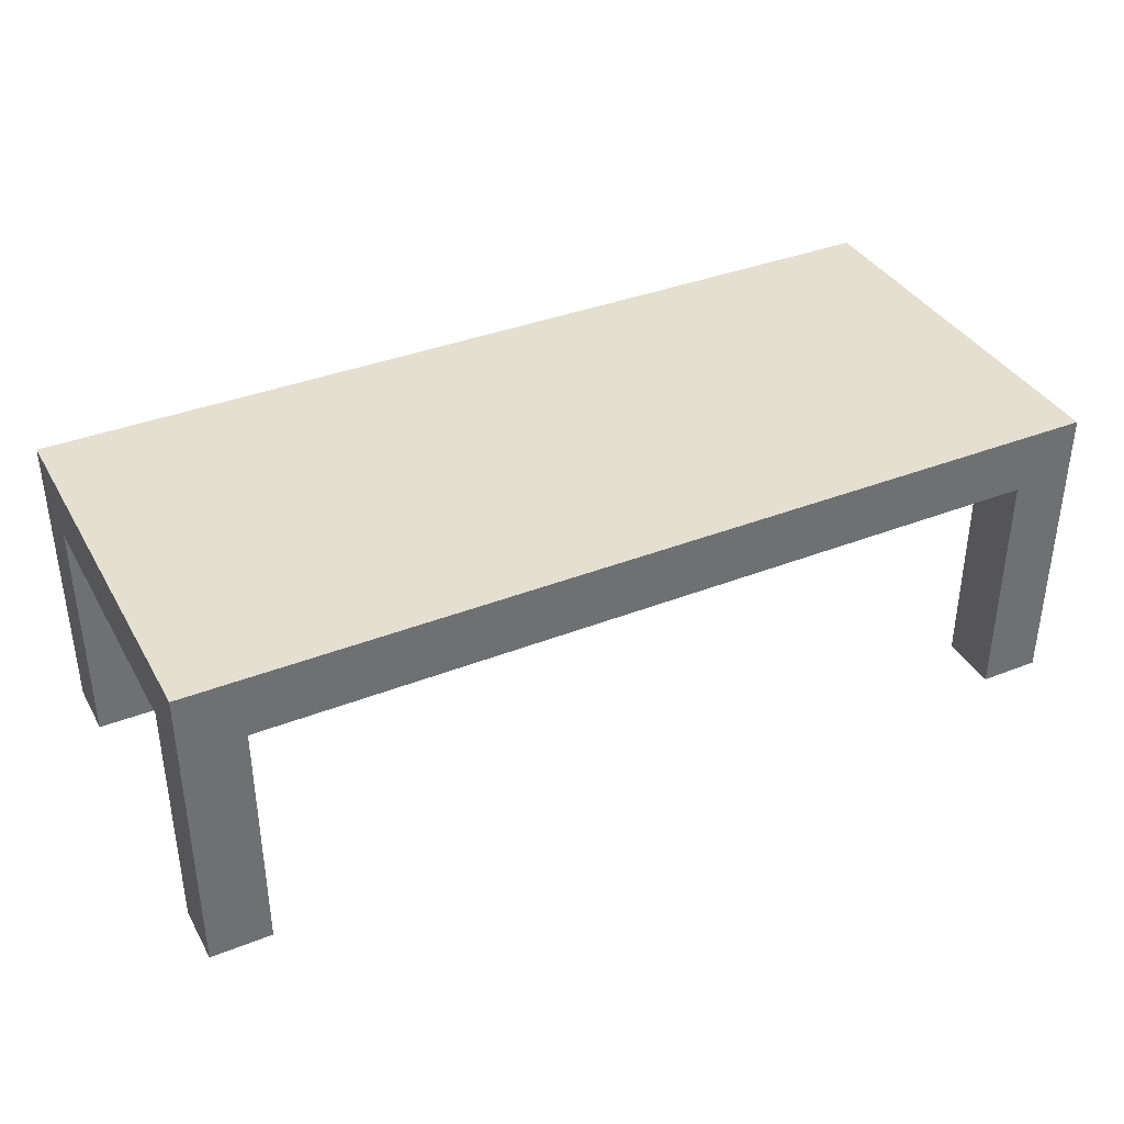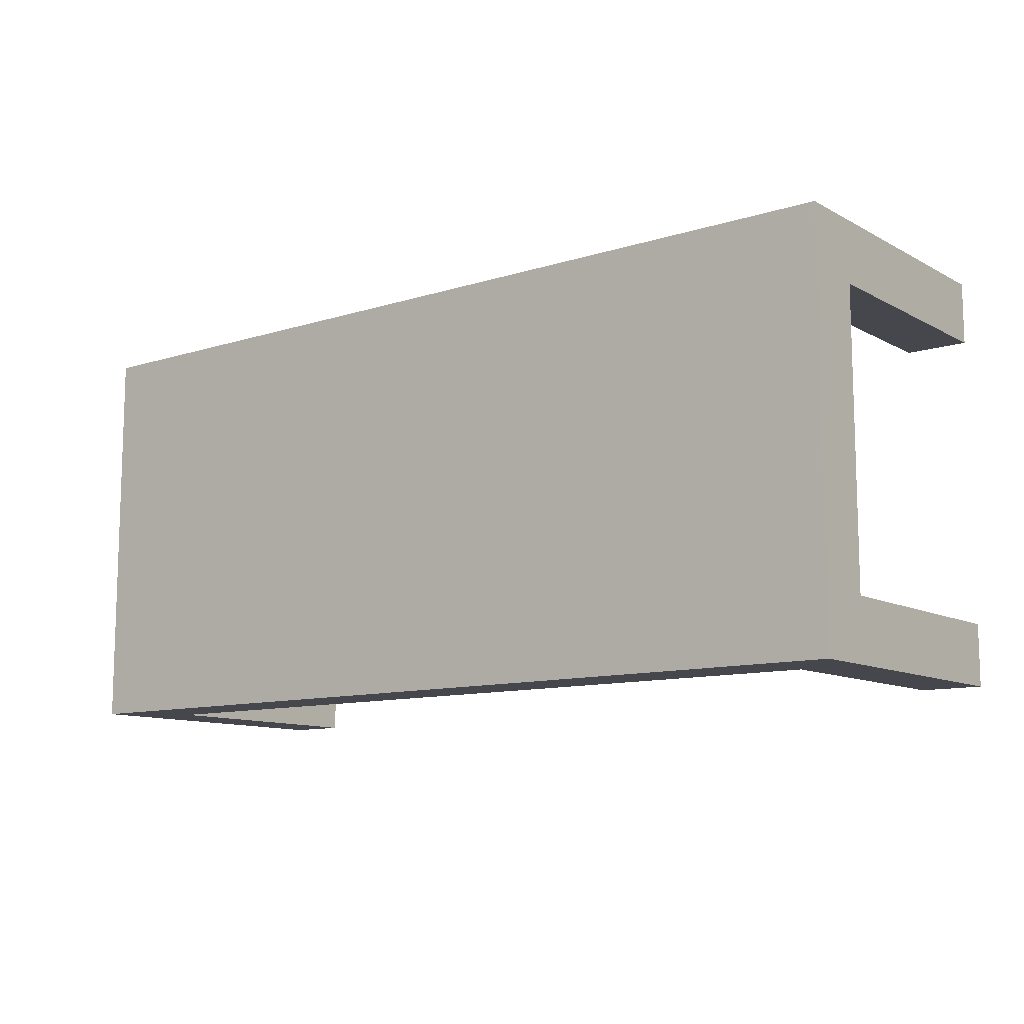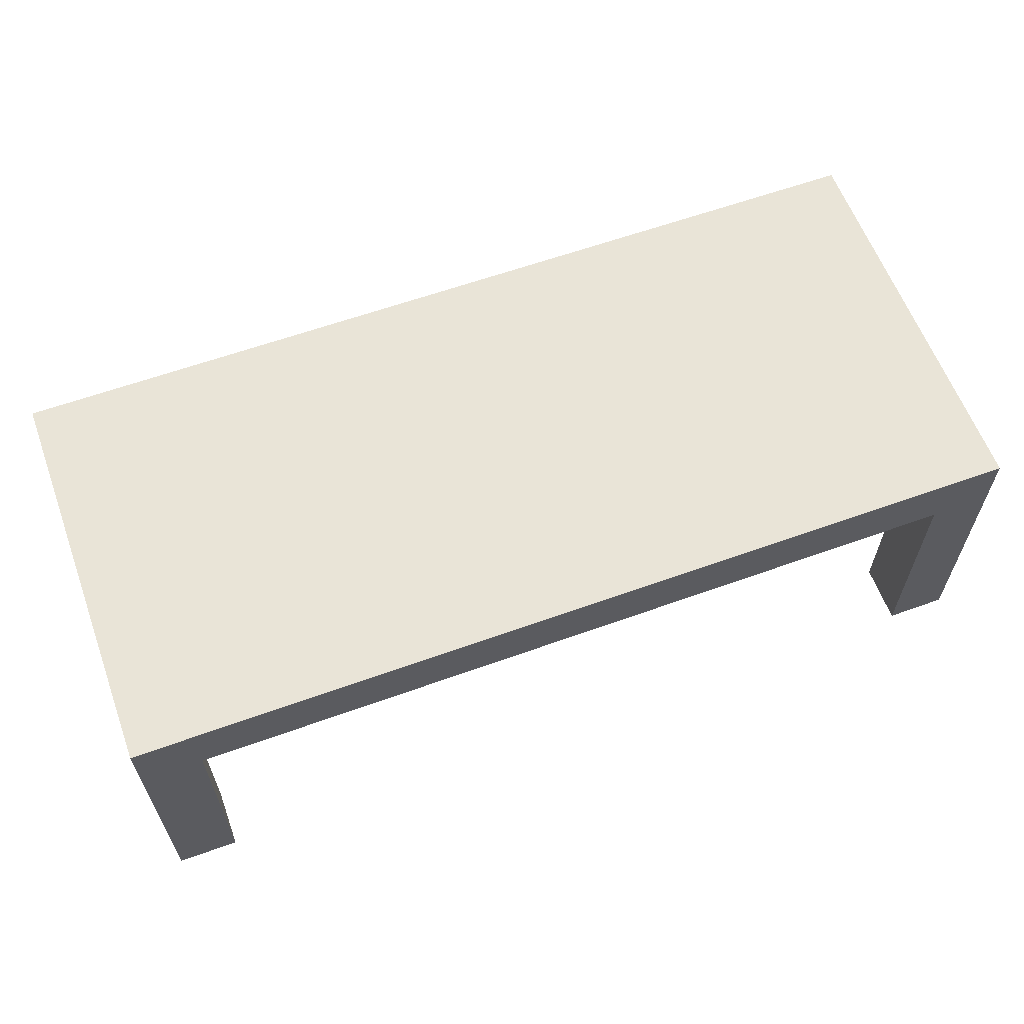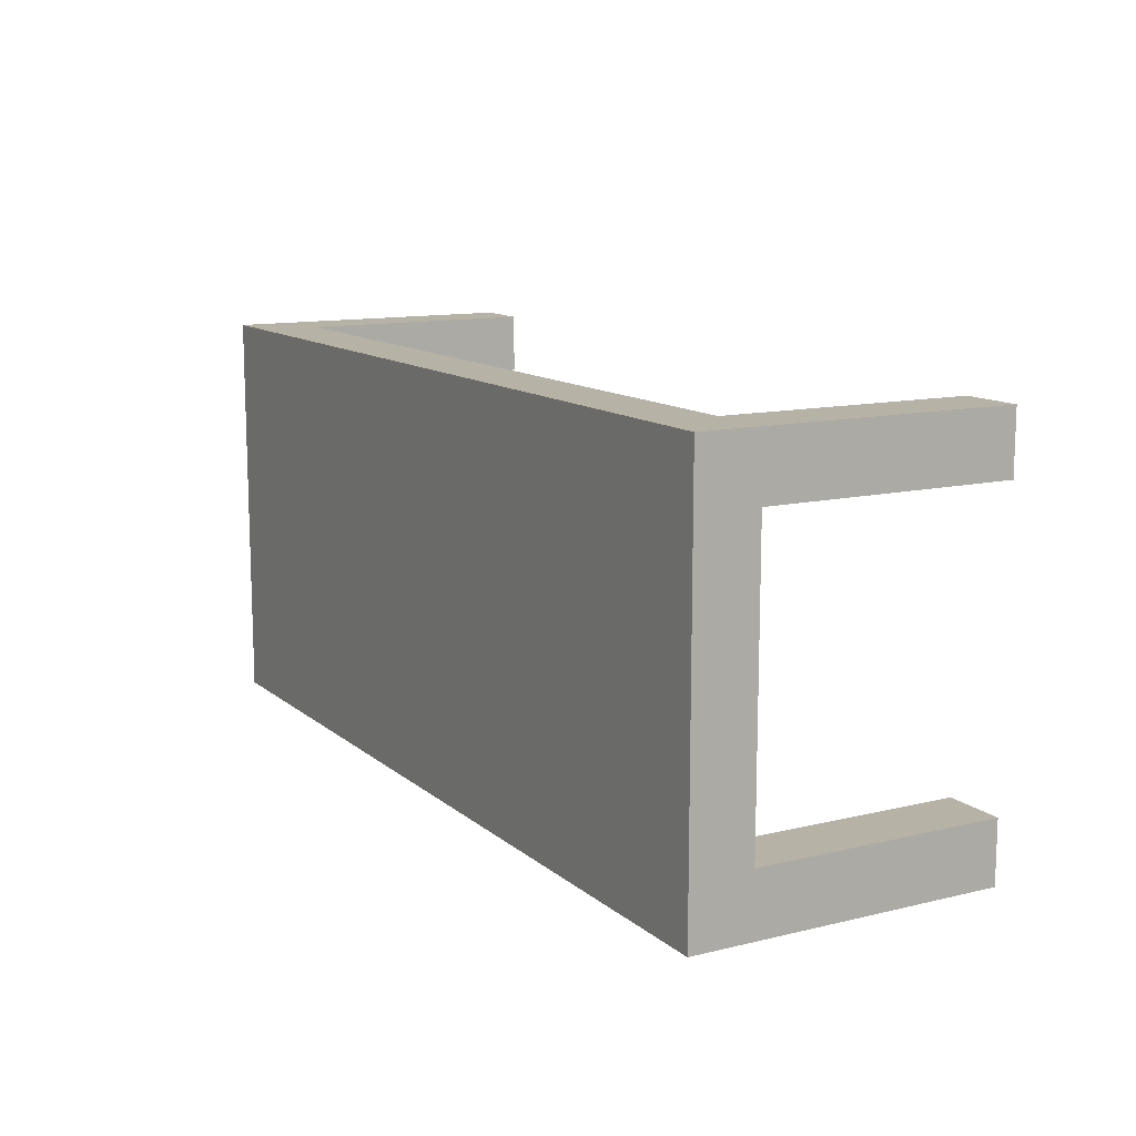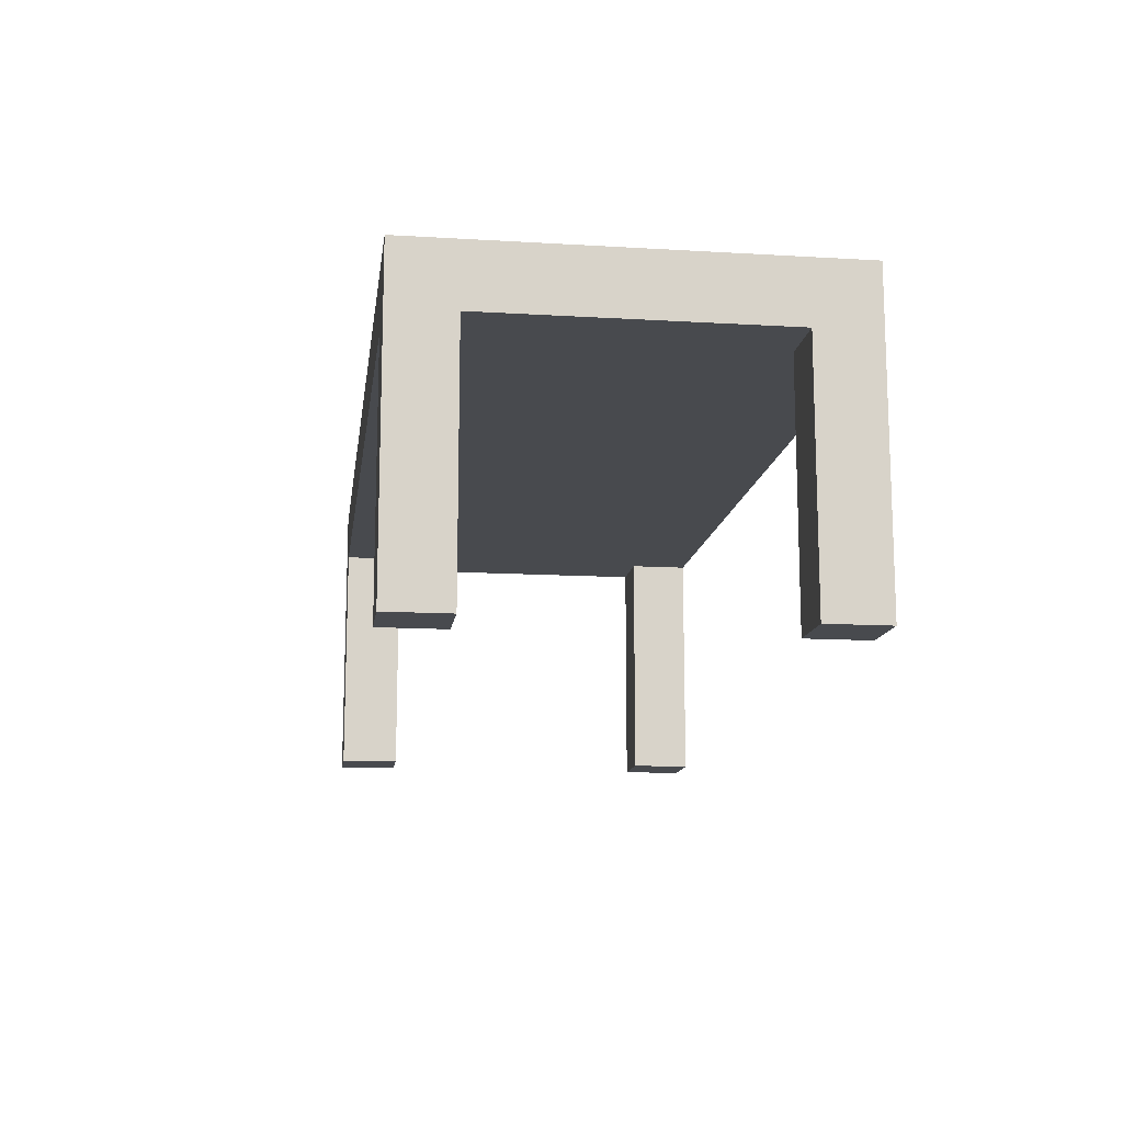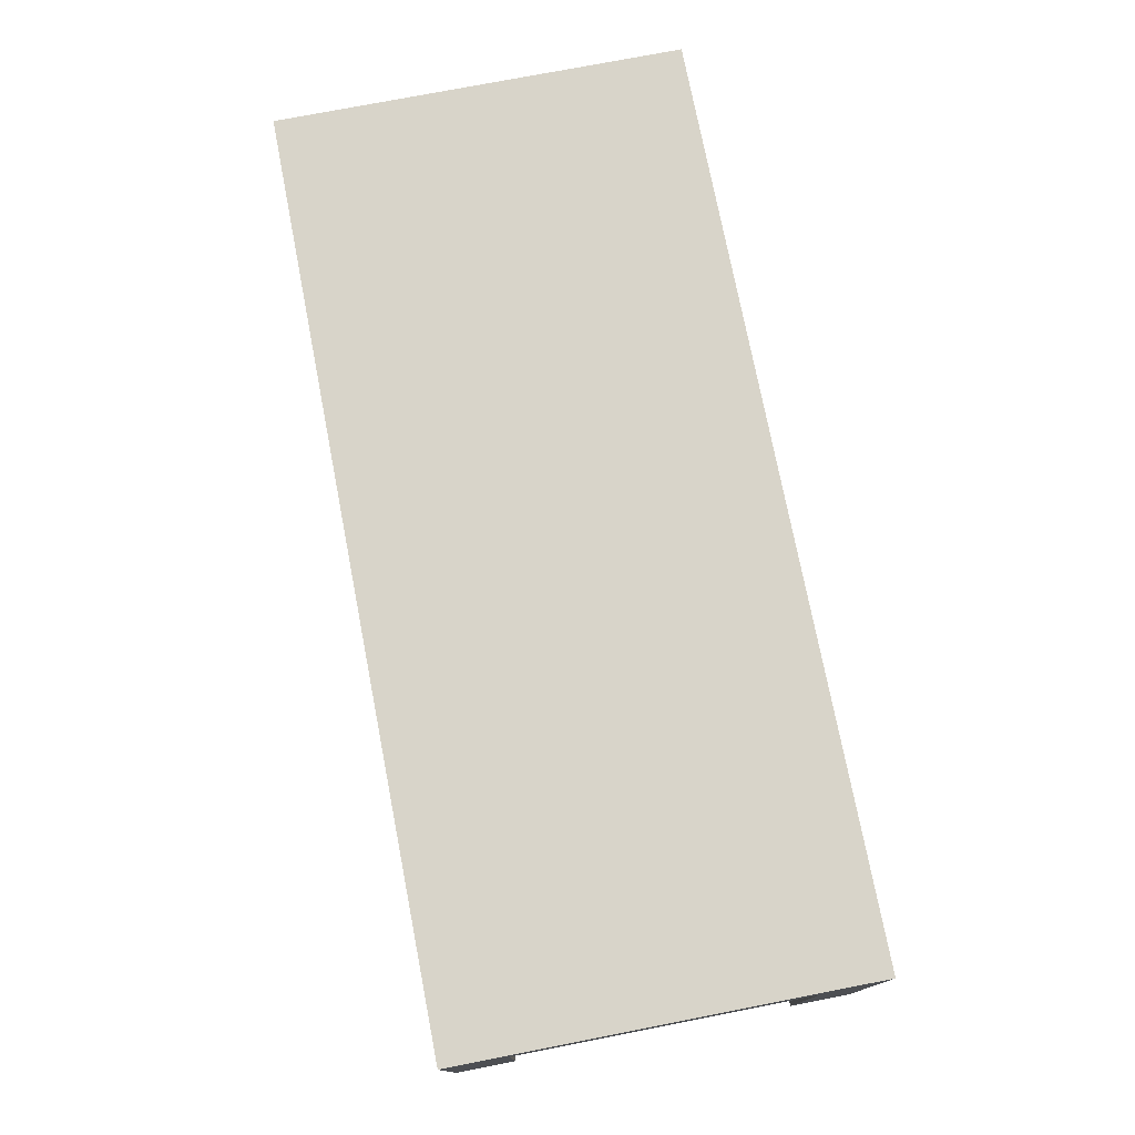
<metadata>
{"format":"obj","ext":"obj","renderer":"f3d","projection":"perspective","resolution":1024,"background":"white","views":[{"elev":37.3,"azim":153.3,"up":"+Z"},{"elev":-10.9,"azim":37.8,"up":"+Y"},{"elev":61.1,"azim":-20.2,"up":"+Z"},{"elev":12.2,"azim":60.6,"up":"+Y"},{"elev":-13.3,"azim":82.3,"up":"+Z"},{"elev":75.5,"azim":-101.0,"up":"+Z"}]}
</metadata>
<code>
o obj_0
v 35 		12 		12
v 35 		12 		0
v 35 		15 		0
v 35 		-2.003 		0
v 35 		-2.003 		12
v 35 		-5 		0
v -10 		12 		0
v -10 		12 		12
v -10 		15 		0
v -7.003 		15 		0
v -7.003 		-5 		0
v -7.003 		-5 		12
v -10 		-5 		0
v -7.003 		12 		0
v -10 		-2.003 		12
v -10 		-2.003 		0
v 35 		-5 		15
v 35 		15 		15
v -10 		15 		15
v 32 		12 		0
v 32 		15 		0
v -10 		-5 		15
v -7.003 		-2.003 		0
v -7.003 		-2.003 		12
v 32 		-5 		0
v 32 		-2.003 		12
v 32 		-2.003 		0
v 32 		-5 		12
v -7.003 		15 		12
v -7.003 		12 		12
v 32 		12 		12
v 32 		15 		12
g group_0_11107152
f 3 1 2
f 4 5 6
f 7 8 9
f 11 12 13
f 13 15 16
f 10 14 7
f 10 7 9
f 17 6 5
f 1 18 5
f 3 18 1
f 17 5 18
f 2 20 21
f 2 21 3
f 19 9 8
f 19 8 15
f 13 22 15
f 19 15 22
f 23 11 13
f 23 13 16
f 18 19 22
f 18 22 17
f 12 24 26
f 12 26 28
f 6 25 27
f 6 27 4
f 12 11 23
f 12 23 24
f 6 28 25
f 27 25 28
f 27 28 26
f 22 13 12
f 22 12 28
f 6 17 28
f 22 28 17
f 9 29 10
f 14 10 29
f 14 29 30
f 5 26 31
f 1 5 31
f 30 31 26
f 26 24 30
f 8 30 24
f 8 24 15
f 32 21 20
f 32 20 31
f 32 31 30
f 32 30 29
f 15 24 23
f 15 23 16
f 21 32 3
f 27 26 5
f 27 5 4
f 18 3 32
f 29 19 32
f 9 19 29
f 18 32 19
f 14 30 8
f 14 8 7
f 1 31 20
f 1 20 2

</code>
